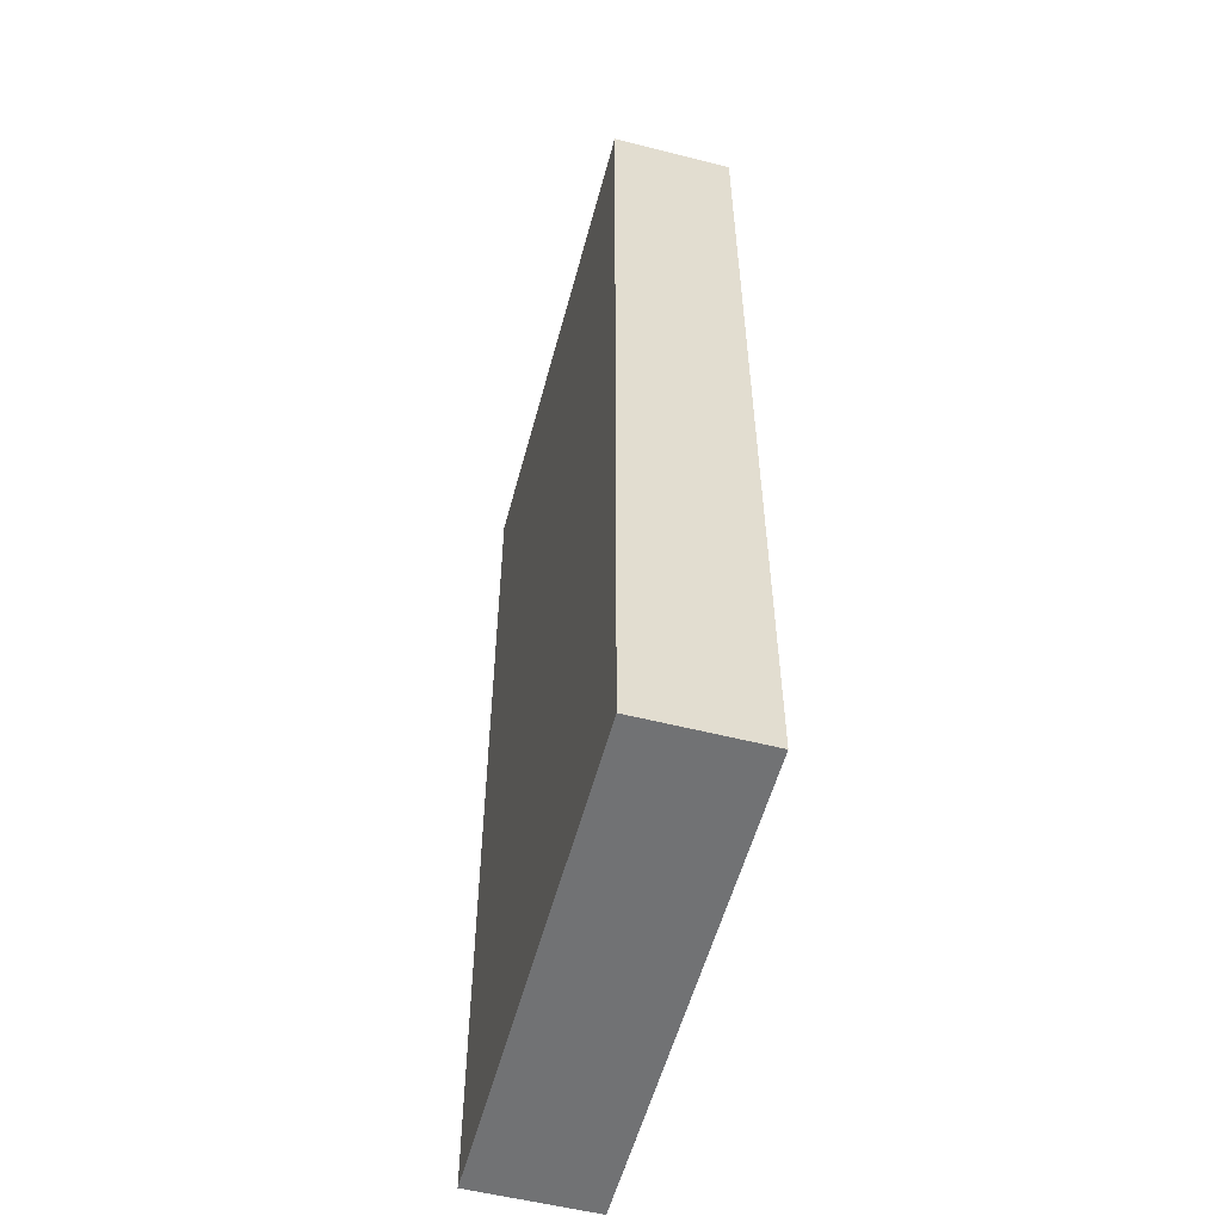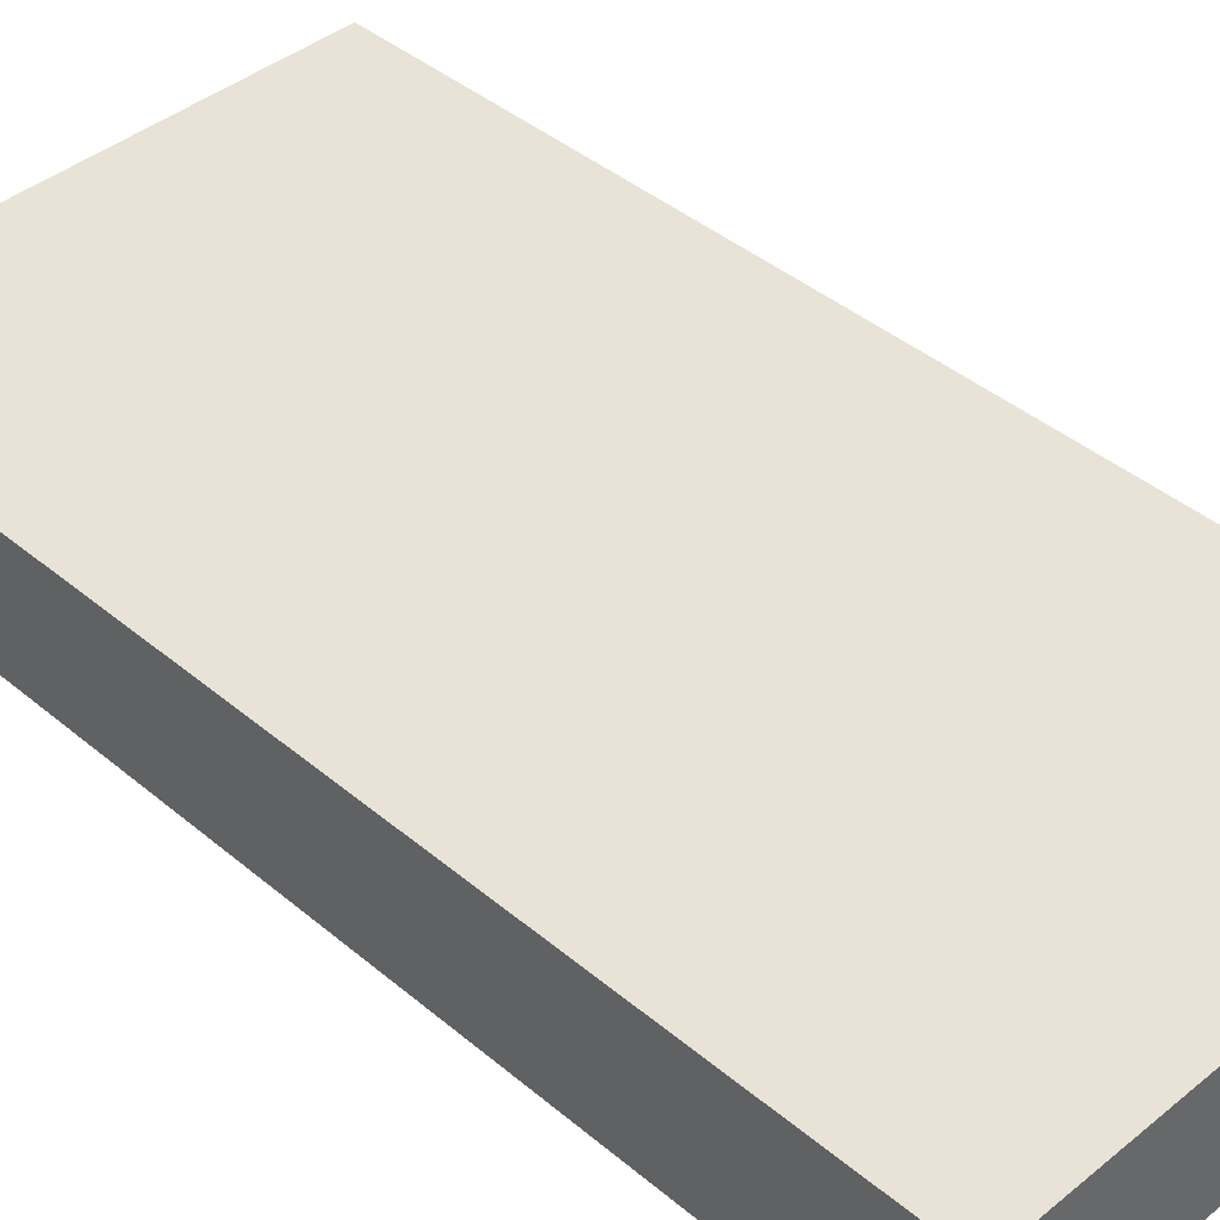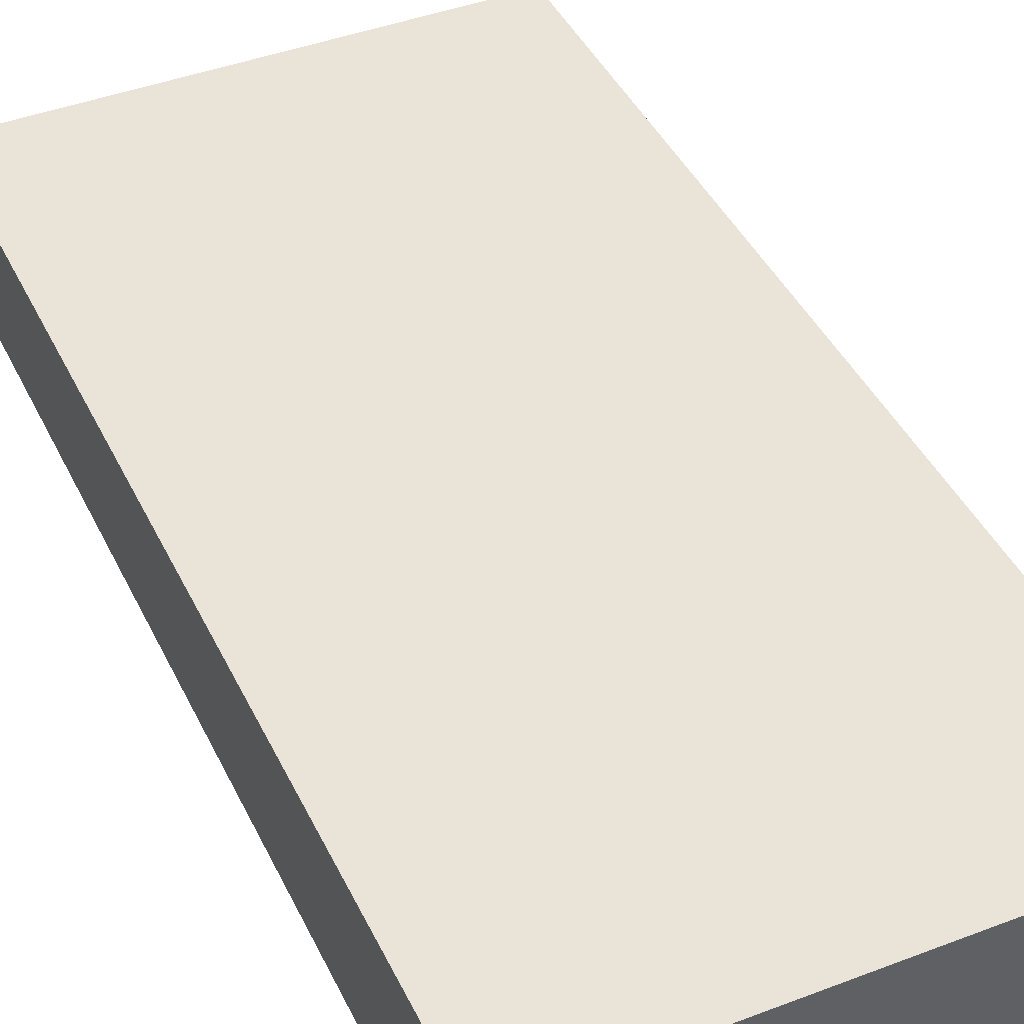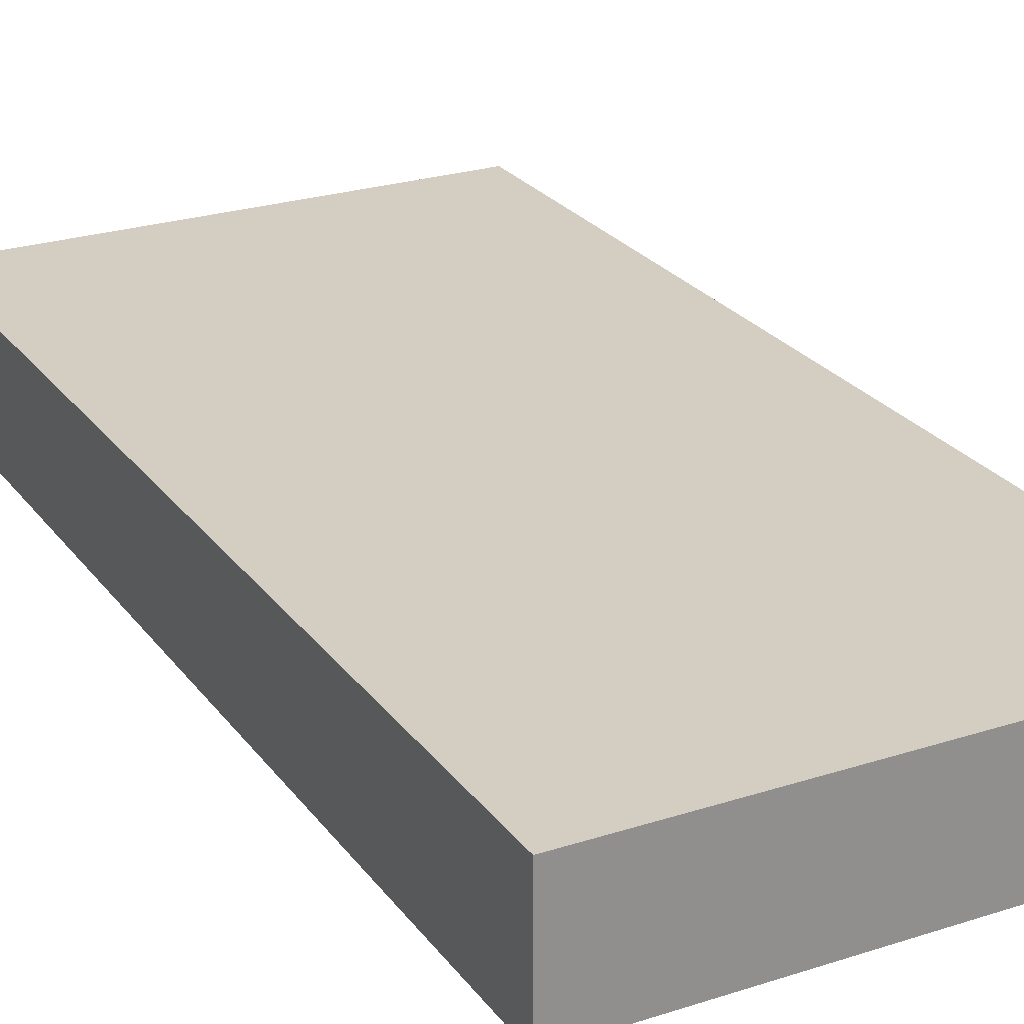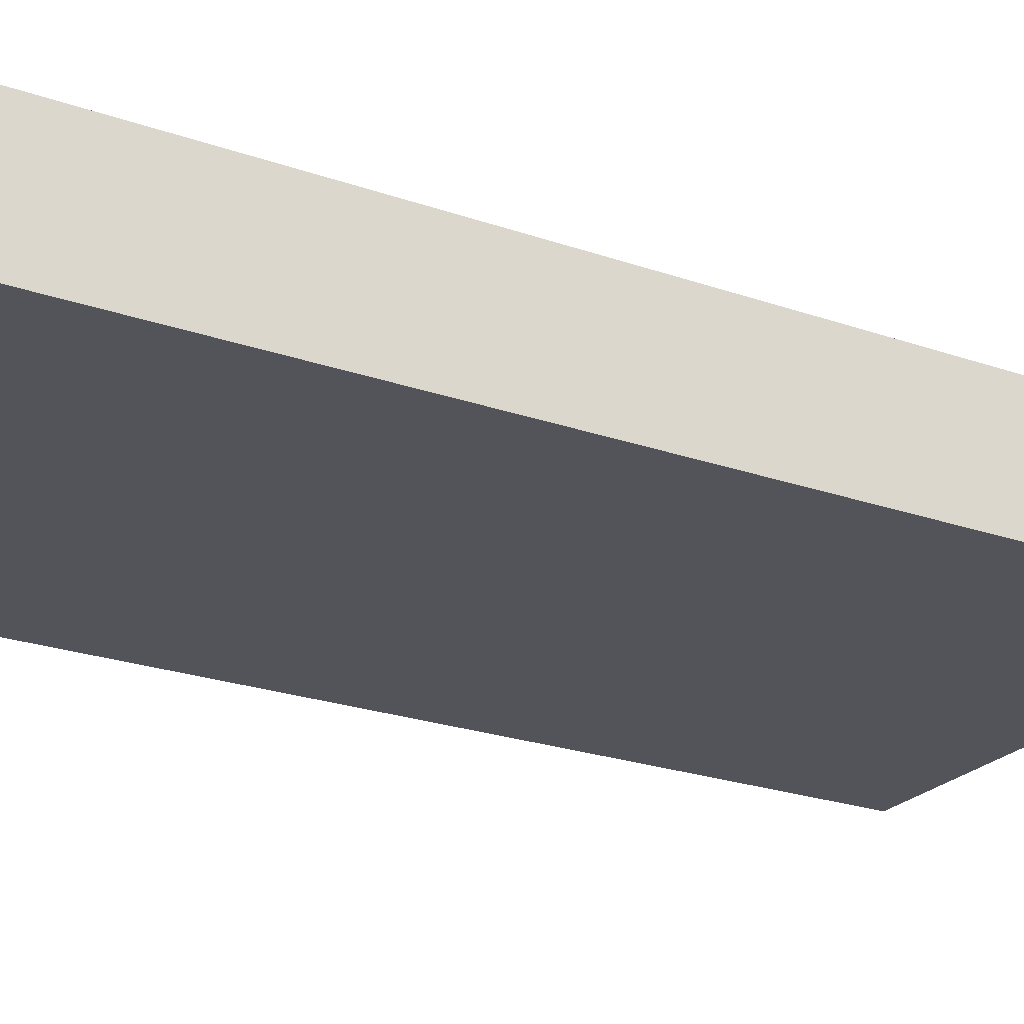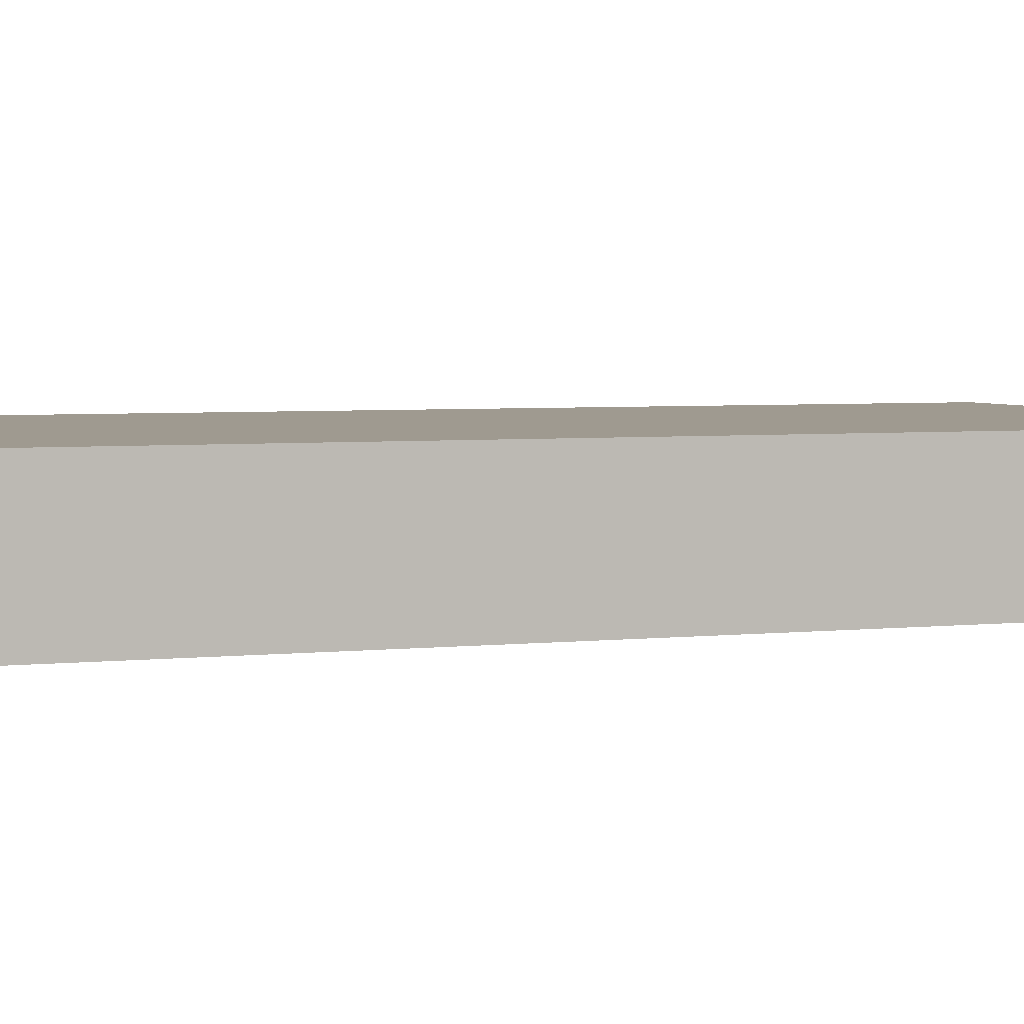
<metadata>
{"format":"obj","ext":"obj","renderer":"f3d","projection":"perspective","resolution":1024,"background":"white","views":[{"elev":-55.5,"azim":-104.9,"up":"+Y"},{"elev":41.4,"azim":135.4,"up":"+Z"},{"elev":42.8,"azim":155.6,"up":"+Z"},{"elev":25.0,"azim":-27.7,"up":"+Z"},{"elev":-23.8,"azim":-120.3,"up":"+Z"},{"elev":3.9,"azim":69.0,"up":"+Z"}]}
</metadata>
<code>
g pb_Mesh1875352
v -5.5 -1 0
v -9.5 -1 0
v -5.5 7 0
v -9.5 7 0
v -9.5 -1 0
v -9.5 -1 -1
v -9.5 7 0
v -9.5 7 -1
v -9.5 -1 -1
v -5.5 -1 -1
v -9.5 7 -1
v -5.5 7 -1
v -5.5 -1 -1
v -5.5 -1 0
v -5.5 7 -1
v -5.5 7 0
v -5.5 7 0
v -9.5 7 0
v -5.5 7 -1
v -9.5 7 -1
v -5.5 -1 -1
v -9.5 -1 -1
v -5.5 -1 0
v -9.5 -1 0
g pb_Mesh1875352_0
g pb_Mesh1875352_1
f 3 2 1
f 3 4 2
f 7 6 5
f 7 8 6
f 11 10 9
f 11 12 10
f 15 14 13
f 15 16 14
f 19 18 17
f 19 20 18
f 23 22 21
f 23 24 22

</code>
